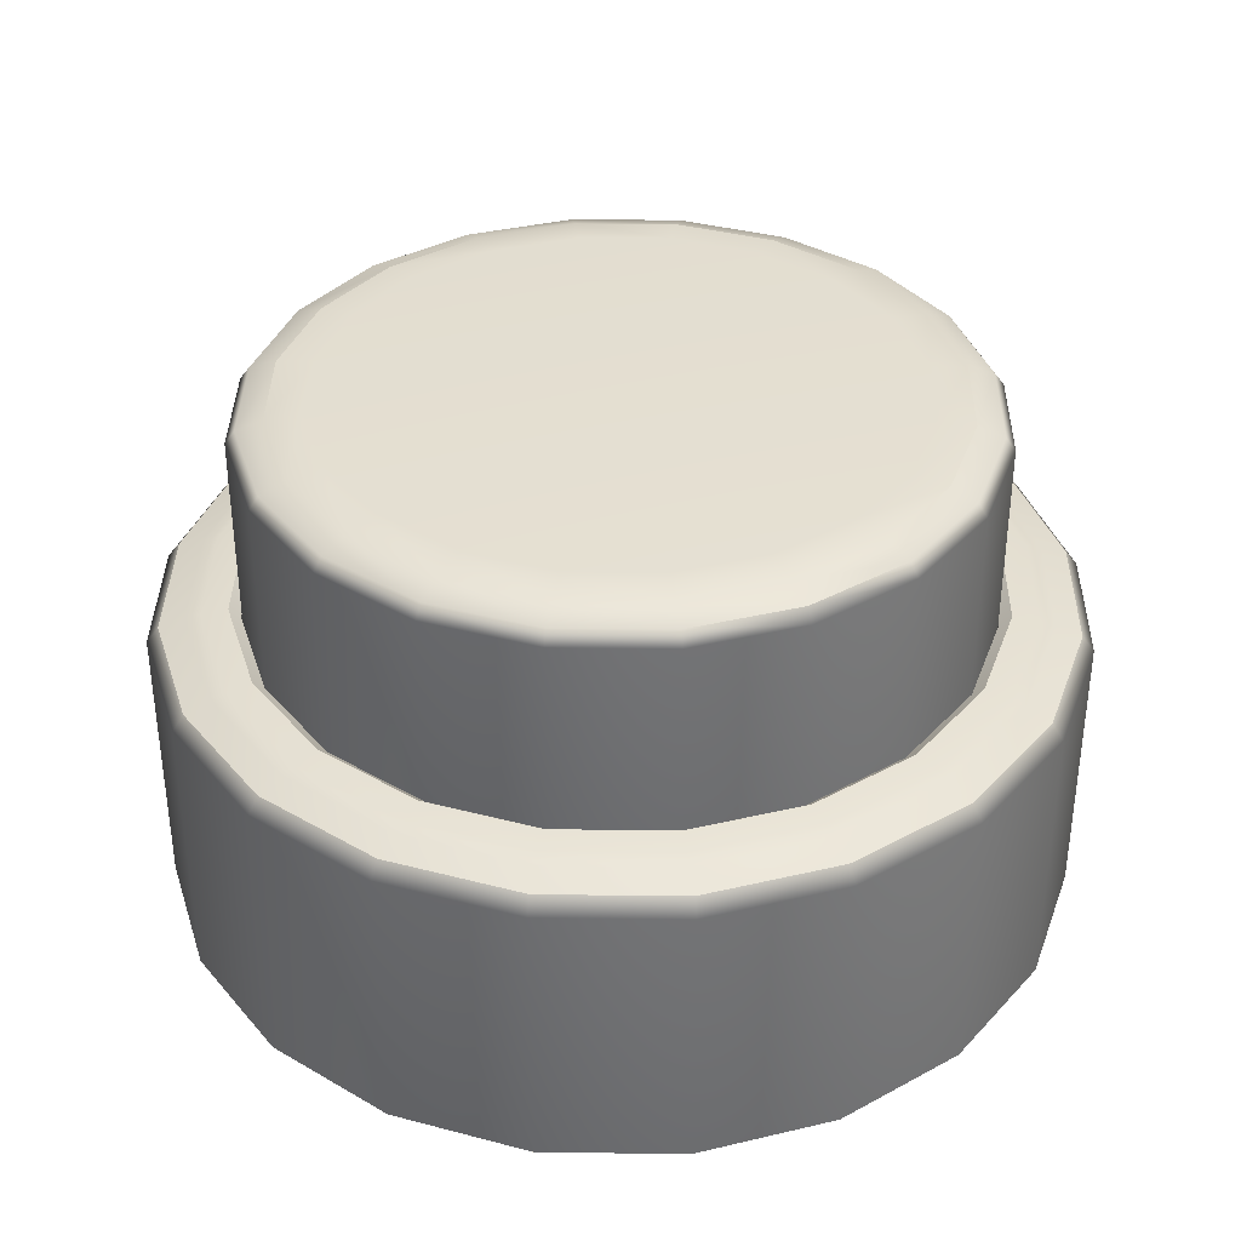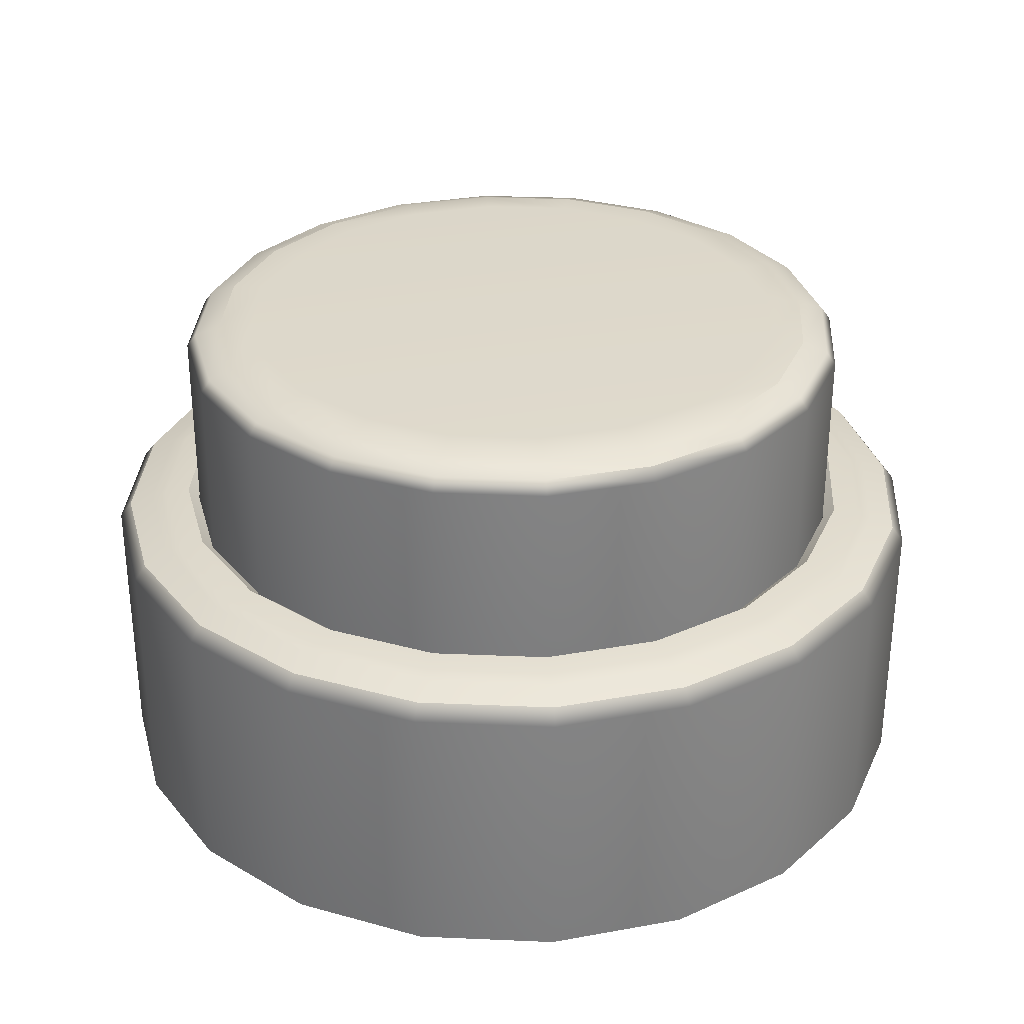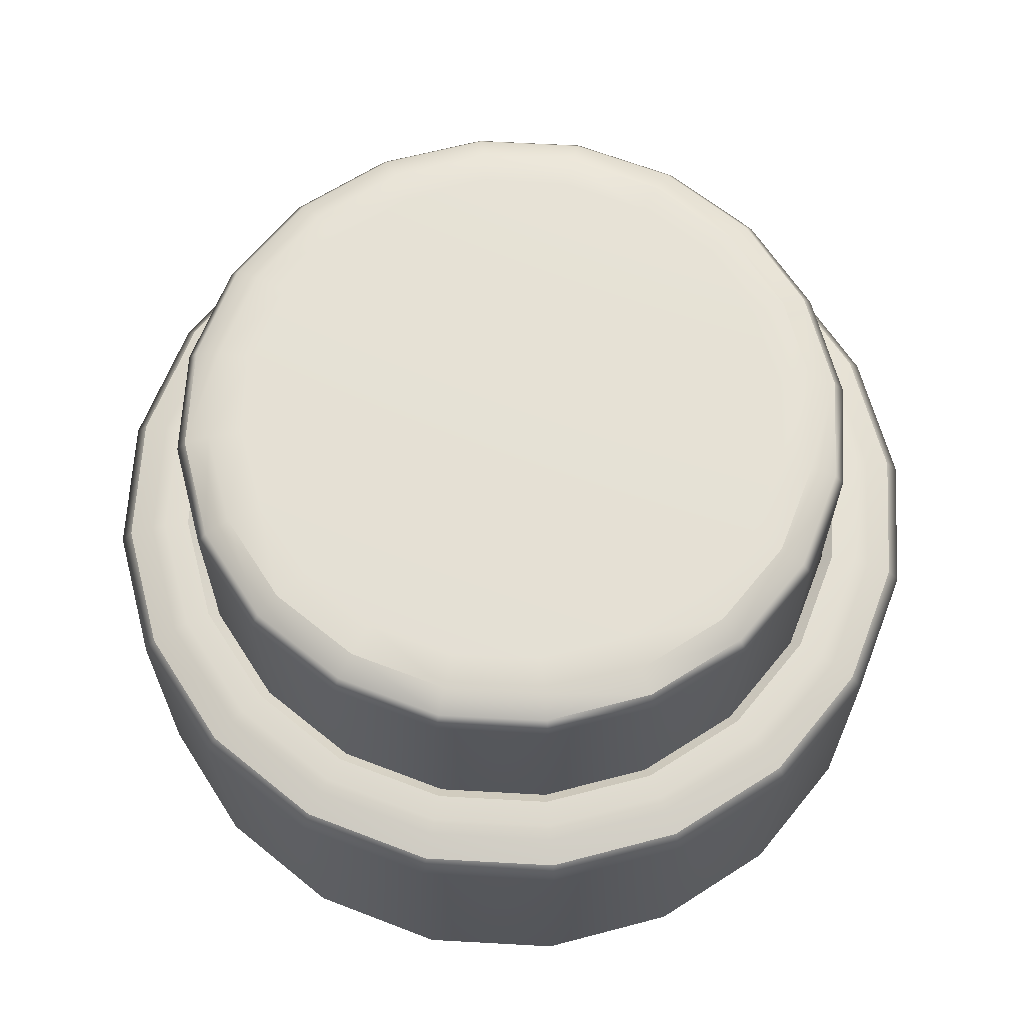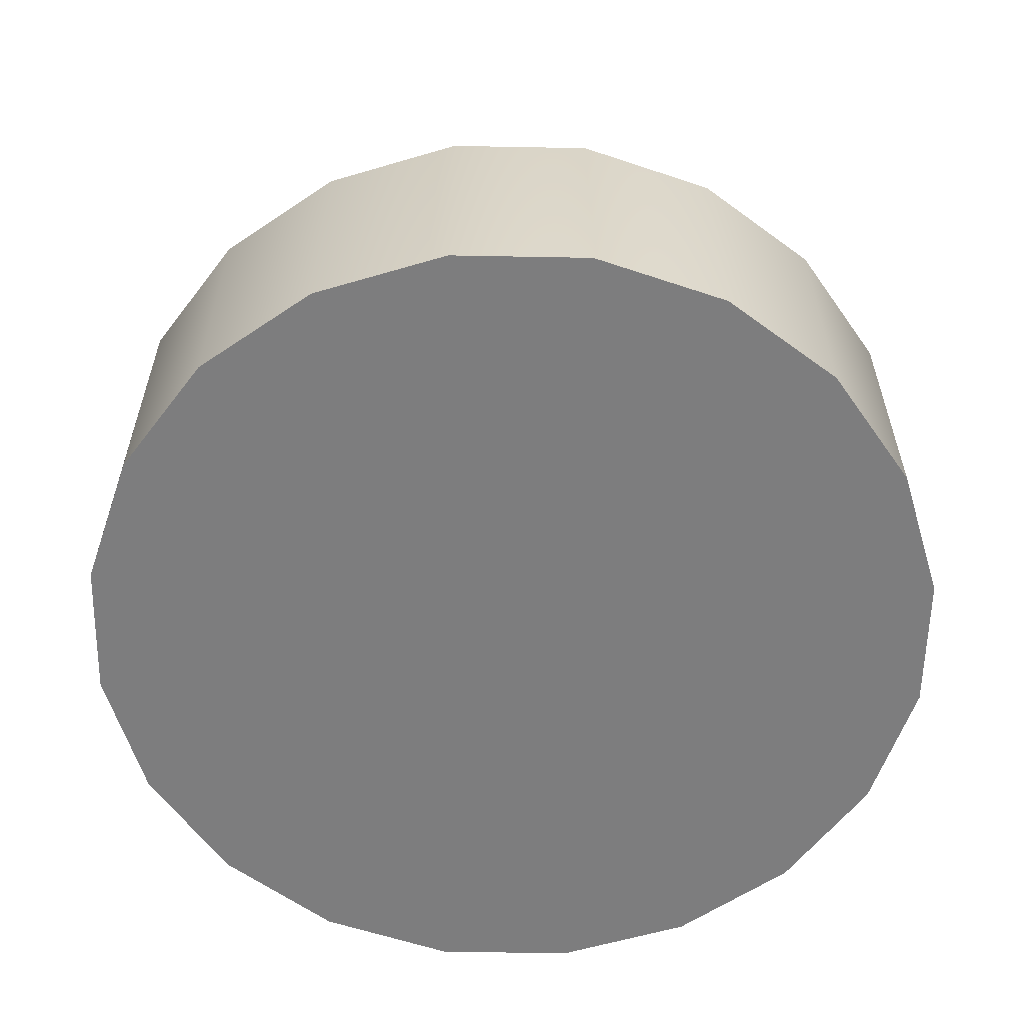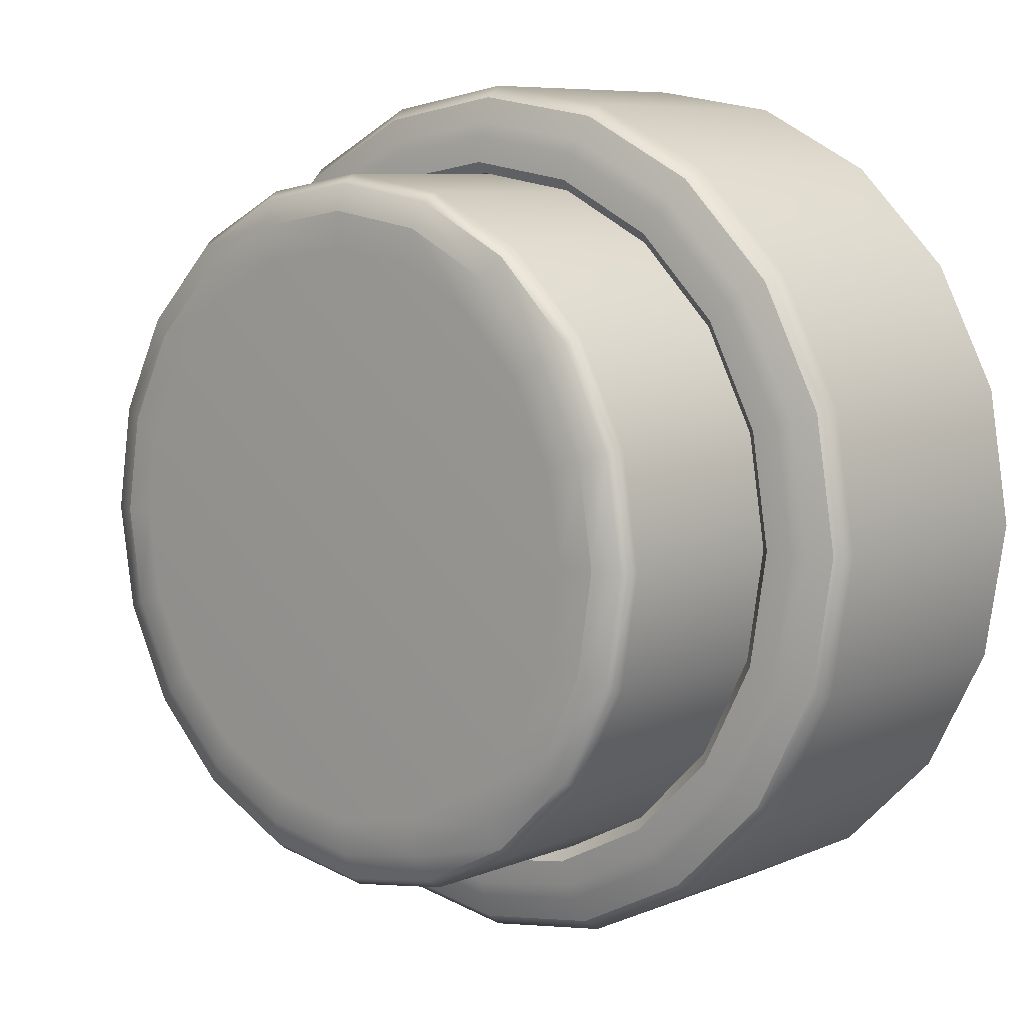
<metadata>
{"format":"obj","ext":"obj","renderer":"f3d","projection":"perspective","resolution":1024,"background":"white","views":[{"elev":36.6,"azim":-170.1,"up":"+Y"},{"elev":31.3,"azim":-167.5,"up":"+Y"},{"elev":64.9,"azim":-59.8,"up":"+Y"},{"elev":-59.1,"azim":43.9,"up":"+Y"},{"elev":7.7,"azim":-138.6,"up":"+Z"}]}
</metadata>
<code>
g default
v 0.3328 0.2568 -0.1081
v 0.2831 0.2568 -0.2057
v 0.2057 0.2568 -0.2831
v 0.1081 0.2568 -0.3328
v 0 0.2568 -0.3499
v -0.1081 0.2568 -0.3328
v -0.2057 0.2568 -0.2831
v -0.2831 0.2568 -0.2057
v -0.3328 0.2568 -0.1081
v -0.3499 0.2568 0
v -0.3328 0.2568 0.1081
v -0.2831 0.2568 0.2057
v -0.2057 0.2568 0.2831
v -0.1081 0.2568 0.3328
v -0 0.2568 0.3499
v 0.1081 0.2568 0.3328
v 0.2057 0.2568 0.2831
v 0.2831 0.2568 0.2057
v 0.3328 0.2568 0.1081
v 0.3499 0.2568 0
v 0 0.5086 0
v 0.3328 0.4837 -0.1081
v 0.3239 0.4961 -0.1052
v 0.2995 0.5052 -0.09732
v 0.2662 0.5086 -0.08651
v 0.2831 0.4837 -0.2057
v 0.2755 0.4961 -0.2002
v 0.2548 0.5052 -0.1851
v 0.2265 0.5086 -0.1645
v 0.2057 0.4837 -0.2831
v 0.2002 0.4961 -0.2755
v 0.1851 0.5052 -0.2548
v 0.1645 0.5086 -0.2265
v 0.1081 0.4837 -0.3328
v 0.1052 0.4961 -0.3239
v 0.09732 0.5052 -0.2995
v 0.08651 0.5086 -0.2662
v 0 0.4837 -0.3499
v 0 0.4961 -0.3405
v 0 0.5052 -0.3149
v 0 0.5086 -0.2799
v -0.1081 0.4837 -0.3328
v -0.1052 0.4961 -0.3239
v -0.09732 0.5052 -0.2995
v -0.08651 0.5086 -0.2662
v -0.2057 0.4837 -0.2831
v -0.2002 0.4961 -0.2755
v -0.1851 0.5052 -0.2548
v -0.1645 0.5086 -0.2265
v -0.2831 0.4837 -0.2057
v -0.2755 0.4961 -0.2002
v -0.2548 0.5052 -0.1851
v -0.2265 0.5086 -0.1645
v -0.3328 0.4837 -0.1081
v -0.3239 0.4961 -0.1052
v -0.2995 0.5052 -0.09732
v -0.2662 0.5086 -0.08651
v -0.3499 0.4837 0
v -0.3405 0.4961 0
v -0.3149 0.5052 0
v -0.2799 0.5086 0
v -0.3328 0.4837 0.1081
v -0.3239 0.4961 0.1052
v -0.2995 0.5052 0.09732
v -0.2662 0.5086 0.08651
v -0.2831 0.4837 0.2057
v -0.2755 0.4961 0.2002
v -0.2548 0.5052 0.1851
v -0.2265 0.5086 0.1645
v -0.2057 0.4837 0.2831
v -0.2002 0.4961 0.2755
v -0.1851 0.5052 0.2548
v -0.1645 0.5086 0.2265
v -0.1081 0.4837 0.3328
v -0.1052 0.4961 0.3239
v -0.09732 0.5052 0.2995
v -0.08651 0.5086 0.2662
v -0 0.4837 0.3499
v -0 0.4961 0.3405
v -0 0.5052 0.3149
v -0 0.5086 0.2799
v 0.1081 0.4837 0.3328
v 0.1052 0.4961 0.3239
v 0.09732 0.5052 0.2995
v 0.08651 0.5086 0.2662
v 0.2057 0.4837 0.2831
v 0.2002 0.4961 0.2755
v 0.1851 0.5052 0.2548
v 0.1645 0.5086 0.2265
v 0.2831 0.4837 0.2057
v 0.2755 0.4961 0.2002
v 0.2548 0.5052 0.1851
v 0.2265 0.5086 0.1645
v 0.3328 0.4837 0.1081
v 0.3239 0.4961 0.1052
v 0.2995 0.5052 0.09732
v 0.2662 0.5086 0.08651
v 0.3499 0.4837 0
v 0.3405 0.4961 -0
v 0.3149 0.5052 -0
v 0.2799 0.5086 -0
g Button
f 1 2 26 22
f 2 3 30 26
f 3 4 34 30
f 4 5 38 34
f 5 6 42 38
f 6 7 46 42
f 7 8 50 46
f 8 9 54 50
f 9 10 58 54
f 10 11 62 58
f 11 12 66 62
f 12 13 70 66
f 13 14 74 70
f 14 15 78 74
f 15 16 82 78
f 16 17 86 82
f 17 18 90 86
f 18 19 94 90
f 19 20 98 94
f 20 1 22 98
f 25 29 21
f 29 33 21
f 33 37 21
f 37 41 21
f 41 45 21
f 45 49 21
f 49 53 21
f 53 57 21
f 57 61 21
f 61 65 21
f 65 69 21
f 69 73 21
f 73 77 21
f 77 81 21
f 81 85 21
f 85 89 21
f 89 93 21
f 93 97 21
f 97 101 21
f 101 25 21
f 24 25 101 100
f 22 23 99 98
f 23 24 100 99
f 25 24 28 29
f 24 23 27 28
f 23 22 26 27
f 29 28 32 33
f 28 27 31 32
f 27 26 30 31
f 33 32 36 37
f 32 31 35 36
f 31 30 34 35
f 37 36 40 41
f 36 35 39 40
f 35 34 38 39
f 41 40 44 45
f 40 39 43 44
f 39 38 42 43
f 45 44 48 49
f 44 43 47 48
f 43 42 46 47
f 49 48 52 53
f 48 47 51 52
f 47 46 50 51
f 53 52 56 57
f 52 51 55 56
f 51 50 54 55
f 57 56 60 61
f 56 55 59 60
f 55 54 58 59
f 61 60 64 65
f 60 59 63 64
f 59 58 62 63
f 65 64 68 69
f 64 63 67 68
f 63 62 66 67
f 69 68 72 73
f 68 67 71 72
f 67 66 70 71
f 73 72 76 77
f 72 71 75 76
f 71 70 74 75
f 77 76 80 81
f 76 75 79 80
f 75 74 78 79
f 81 80 84 85
f 80 79 83 84
f 79 78 82 83
f 85 84 88 89
f 84 83 87 88
f 83 82 86 87
f 89 88 92 93
f 88 87 91 92
f 87 86 90 91
f 93 92 96 97
f 92 91 95 96
f 91 90 94 95
f 97 96 100 101
f 96 95 99 100
f 95 94 98 99
g default
v 0.4171 0.000511 -0.1355
v 0.3548 0.000511 -0.2578
v 0.2578 0.000511 -0.3548
v 0.1355 0.000511 -0.4171
v 0 0.000511 -0.4385
v -0.1355 0.000511 -0.4171
v -0.2578 0.000511 -0.3548
v -0.3548 0.000511 -0.2578
v -0.4171 0.000511 -0.1355
v -0.4385 0.000511 -0
v -0.4171 0.000511 0.1355
v -0.3548 0.000511 0.2578
v -0.2578 0.000511 0.3548
v -0.1355 0.000511 0.4171
v -0 0.000511 0.4385
v 0.1355 0.000511 0.4171
v 0.2578 0.000511 0.3548
v 0.3548 0.000511 0.2578
v 0.4171 0.000511 0.1355
v 0.4385 0.000511 -0
v 0 0.000511 -0
v 0.4171 0.2758 -0.1355
v 0.4059 0.2909 -0.1319
v 0.3548 0.2758 -0.2578
v 0.3453 0.2909 -0.2509
v 0.2578 0.2758 -0.3548
v 0.2509 0.2909 -0.3453
v 0.1355 0.2758 -0.4171
v 0.1319 0.2909 -0.4059
v 0 0.2758 -0.4385
v 0 0.2909 -0.4268
v -0.1355 0.2758 -0.4171
v -0.1319 0.2909 -0.4059
v -0.2578 0.2758 -0.3548
v -0.2509 0.2909 -0.3453
v -0.3548 0.2758 -0.2578
v -0.3453 0.2909 -0.2509
v -0.4171 0.2758 -0.1355
v -0.4059 0.2909 -0.1319
v -0.4385 0.2758 -0
v -0.4268 0.2909 -0
v -0.4171 0.2758 0.1355
v -0.4059 0.2909 0.1319
v -0.3548 0.2758 0.2578
v -0.3453 0.2909 0.2509
v -0.2578 0.2758 0.3548
v -0.2509 0.2909 0.3453
v -0.1355 0.2758 0.4171
v -0.1319 0.2909 0.4059
v -0 0.2758 0.4385
v -0 0.2909 0.4268
v 0.1355 0.2758 0.4171
v 0.1319 0.2909 0.4059
v 0.2578 0.2758 0.3548
v 0.2509 0.2909 0.3453
v 0.3548 0.2758 0.2578
v 0.3453 0.2909 0.2509
v 0.4171 0.2758 0.1355
v 0.4059 0.2909 0.1319
v 0.4385 0.2758 -0
v 0.4268 0.2909 -0
v 0.2838 0.0729 -0.2062
v 0.3337 0.0729 -0.1084
v 0.2062 0.0729 -0.2838
v 0.1084 0.0729 -0.3337
v 0 0.0729 -0.3508
v -0.1084 0.0729 -0.3337
v -0.2062 0.0729 -0.2838
v -0.2838 0.0729 -0.2062
v -0.3337 0.0729 -0.1084
v -0.3508 0.0729 -0
v -0.3337 0.0729 0.1084
v -0.2838 0.0729 0.2062
v -0.2062 0.0729 0.2838
v -0.1084 0.0729 0.3337
v -0 0.0729 0.3508
v 0.1084 0.0729 0.3337
v 0.2062 0.0729 0.2838
v 0.2838 0.0729 0.2062
v 0.3337 0.0729 0.1084
v 0.3508 0.0729 -0
v 0.3441 0.305 -0.1118
v 0.3337 0.2951 -0.1084
v 0.3618 0.305 -0
v 0.3508 0.2951 -0
v 0.2927 0.305 -0.2127
v 0.2838 0.2951 -0.2062
v 0.2127 0.305 -0.2927
v 0.2062 0.2951 -0.2838
v 0.1118 0.305 -0.3441
v 0.1084 0.2951 -0.3337
v 0 0.305 -0.3618
v 0 0.2951 -0.3508
v -0.1118 0.305 -0.3441
v -0.1084 0.2951 -0.3337
v -0.2127 0.305 -0.2927
v -0.2062 0.2951 -0.2838
v -0.2927 0.305 -0.2127
v -0.2838 0.2951 -0.2062
v -0.3441 0.305 -0.1118
v -0.3337 0.2951 -0.1084
v -0.3618 0.305 -0
v -0.3508 0.2951 -0
v -0.3441 0.305 0.1118
v -0.3337 0.2951 0.1084
v -0.2927 0.305 0.2127
v -0.2838 0.2951 0.2062
v -0.2127 0.305 0.2927
v -0.2062 0.2951 0.2838
v -0.1118 0.305 0.3441
v -0.1084 0.2951 0.3337
v -0 0.305 0.3618
v -0 0.2951 0.3508
v 0.1118 0.305 0.3441
v 0.1084 0.2951 0.3337
v 0.2127 0.305 0.2927
v 0.2062 0.2951 0.2838
v 0.2927 0.305 0.2127
v 0.2838 0.2951 0.2062
v 0.3441 0.305 0.1118
v 0.3337 0.2951 0.1084
v 0.3683 0.3026 -0.1197
v 0.3821 0.2995 -0.1241
v 0.4017 0.2995 -0
v 0.3873 0.3026 -0
v 0.3133 0.3026 -0.2276
v 0.325 0.2995 -0.2361
v 0.2276 0.3026 -0.3133
v 0.2361 0.2995 -0.325
v 0.1197 0.3026 -0.3683
v 0.1241 0.2995 -0.3821
v 0 0.3026 -0.3873
v 0 0.2995 -0.4017
v -0.1197 0.3026 -0.3683
v -0.1241 0.2995 -0.3821
v -0.2276 0.3026 -0.3133
v -0.2361 0.2995 -0.325
v -0.3133 0.3026 -0.2276
v -0.325 0.2995 -0.2361
v -0.3683 0.3026 -0.1197
v -0.3821 0.2995 -0.1241
v -0.3873 0.3026 -0
v -0.4017 0.2995 -0
v -0.3683 0.3026 0.1197
v -0.3821 0.2995 0.1241
v -0.3133 0.3026 0.2276
v -0.325 0.2995 0.2361
v -0.2276 0.3026 0.3133
v -0.2361 0.2995 0.325
v -0.1197 0.3026 0.3683
v -0.1241 0.2995 0.3821
v -0 0.3026 0.3873
v -0 0.2995 0.4017
v 0.1197 0.3026 0.3683
v 0.1241 0.2995 0.3821
v 0.2276 0.3026 0.3133
v 0.2361 0.2995 0.325
v 0.3133 0.3026 0.2276
v 0.325 0.2995 0.2361
v 0.3683 0.3026 0.1197
v 0.3821 0.2995 0.1241
g Holder
f 103 102 122
f 104 103 122
f 105 104 122
f 106 105 122
f 107 106 122
f 108 107 122
f 109 108 122
f 110 109 122
f 111 110 122
f 112 111 122
f 113 112 122
f 114 113 122
f 115 114 122
f 116 115 122
f 117 116 122
f 118 117 122
f 119 118 122
f 120 119 122
f 121 120 122
f 102 121 122
f 102 103 125 123
f 103 104 127 125
f 104 105 129 127
f 105 106 131 129
f 106 107 133 131
f 107 108 135 133
f 108 109 137 135
f 109 110 139 137
f 110 111 141 139
f 111 112 143 141
f 112 113 145 143
f 113 114 147 145
f 114 115 149 147
f 115 116 151 149
f 116 117 153 151
f 117 118 155 153
f 118 119 157 155
f 119 120 159 157
f 120 121 161 159
f 121 102 123 161
f 123 124 162 161
f 124 123 125 126
f 126 125 127 128
f 128 127 129 130
f 130 129 131 132
f 132 131 133 134
f 134 133 135 136
f 136 135 137 138
f 138 137 139 140
f 140 139 141 142
f 142 141 143 144
f 144 143 145 146
f 146 145 147 148
f 148 147 149 150
f 150 149 151 152
f 152 151 153 154
f 154 153 155 156
f 156 155 157 158
f 158 157 159 160
f 160 159 161 162
f 183 184 186 185
f 184 183 187 188
f 185 186 222 221
f 188 187 189 190
f 190 189 191 192
f 192 191 193 194
f 194 193 195 196
f 196 195 197 198
f 198 197 199 200
f 200 199 201 202
f 202 201 203 204
f 204 203 205 206
f 206 205 207 208
f 208 207 209 210
f 210 209 211 212
f 212 211 213 214
f 214 213 215 216
f 216 215 217 218
f 218 217 219 220
f 220 219 221 222
f 223 224 228 227
f 224 223 226 225
f 225 226 261 262
f 227 228 230 229
f 229 230 232 231
f 231 232 234 233
f 233 234 236 235
f 235 236 238 237
f 237 238 240 239
f 239 240 242 241
f 241 242 244 243
f 243 244 246 245
f 245 246 248 247
f 247 248 250 249
f 249 250 252 251
f 251 252 254 253
f 253 254 256 255
f 255 256 258 257
f 257 258 260 259
f 259 260 262 261
f 223 183 185 226
f 124 224 225 162
f 183 223 227 187
f 224 124 126 228
f 187 227 229 189
f 228 126 128 230
f 189 229 231 191
f 230 128 130 232
f 191 231 233 193
f 232 130 132 234
f 193 233 235 195
f 234 132 134 236
f 195 235 237 197
f 236 134 136 238
f 197 237 239 199
f 238 136 138 240
f 199 239 241 201
f 240 138 140 242
f 201 241 243 203
f 242 140 142 244
f 203 243 245 205
f 244 142 144 246
f 205 245 247 207
f 246 144 146 248
f 207 247 249 209
f 248 146 148 250
f 209 249 251 211
f 250 148 150 252
f 211 251 253 213
f 252 150 152 254
f 213 253 255 215
f 254 152 154 256
f 215 255 257 217
f 256 154 156 258
f 217 257 259 219
f 258 156 158 260
f 219 259 261 221
f 260 158 160 262
f 221 261 226 185
f 262 160 162 225
f 184 188 163 164
f 188 190 165 163
f 190 192 166 165
f 192 194 167 166
f 194 196 168 167
f 196 198 169 168
f 198 200 170 169
f 200 202 171 170
f 202 204 172 171
f 204 206 173 172
f 206 208 174 173
f 208 210 175 174
f 210 212 176 175
f 212 214 177 176
f 214 216 178 177
f 216 218 179 178
f 218 220 180 179
f 220 222 181 180
f 222 186 182 181
f 186 184 164 182

</code>
